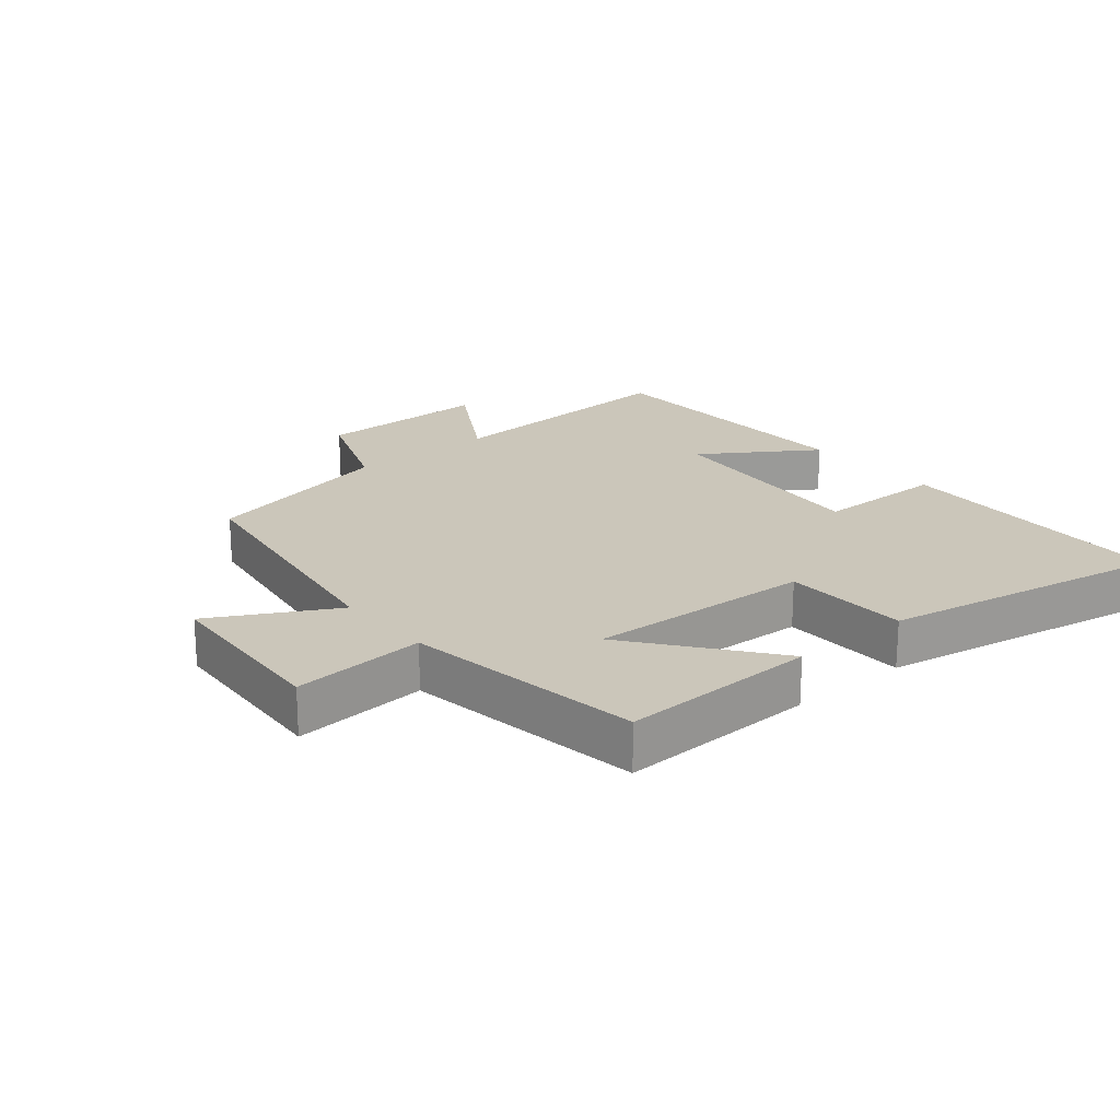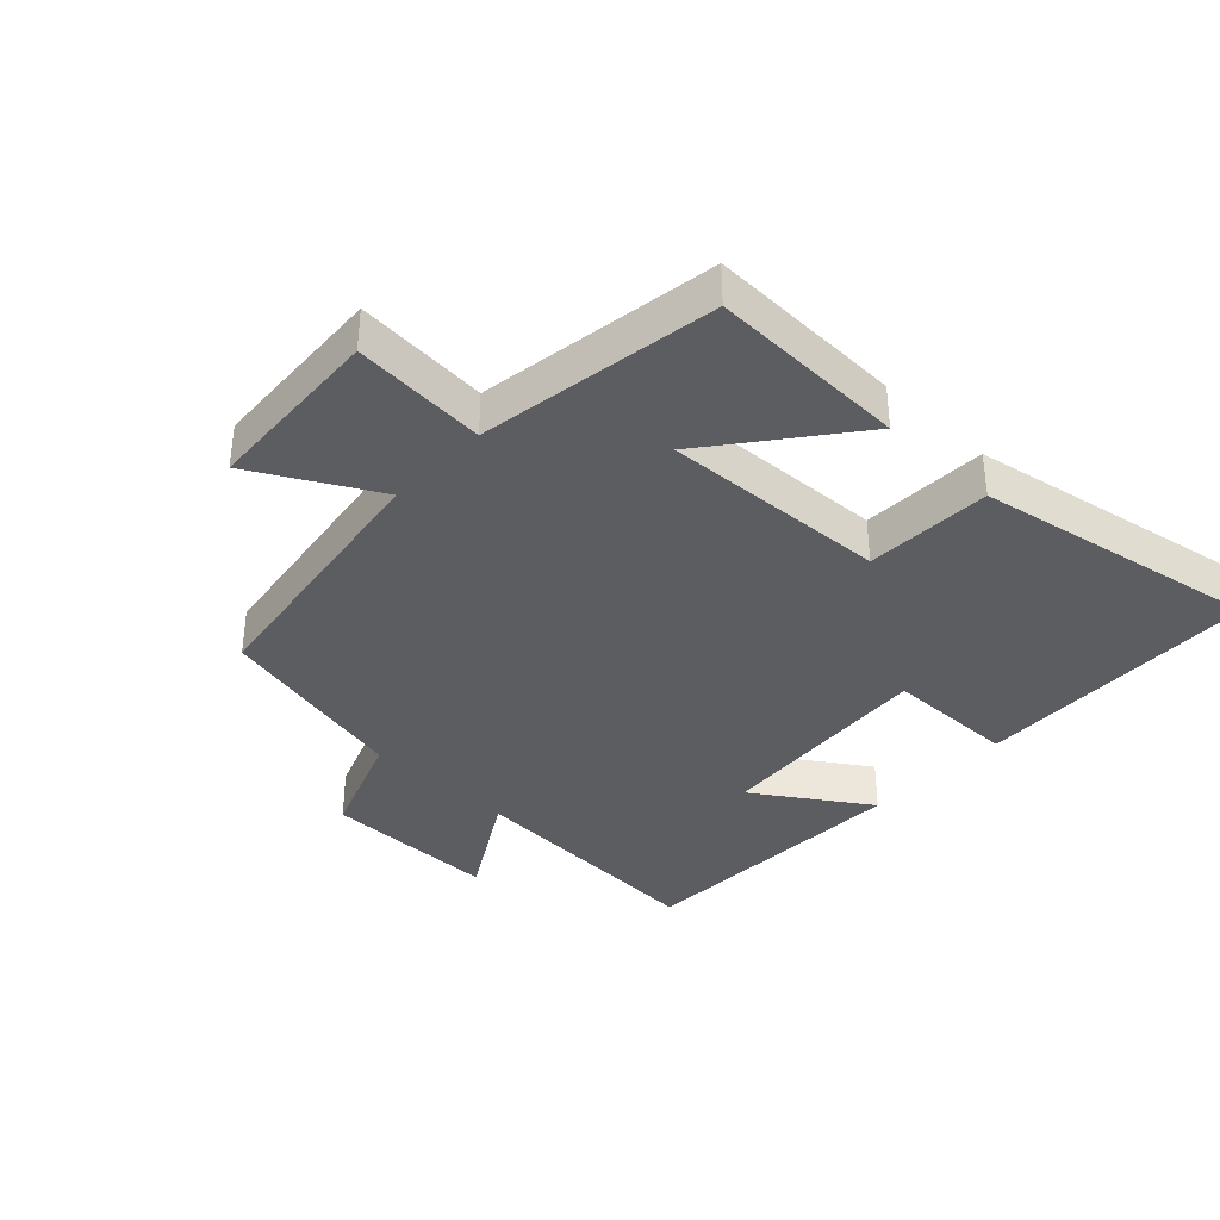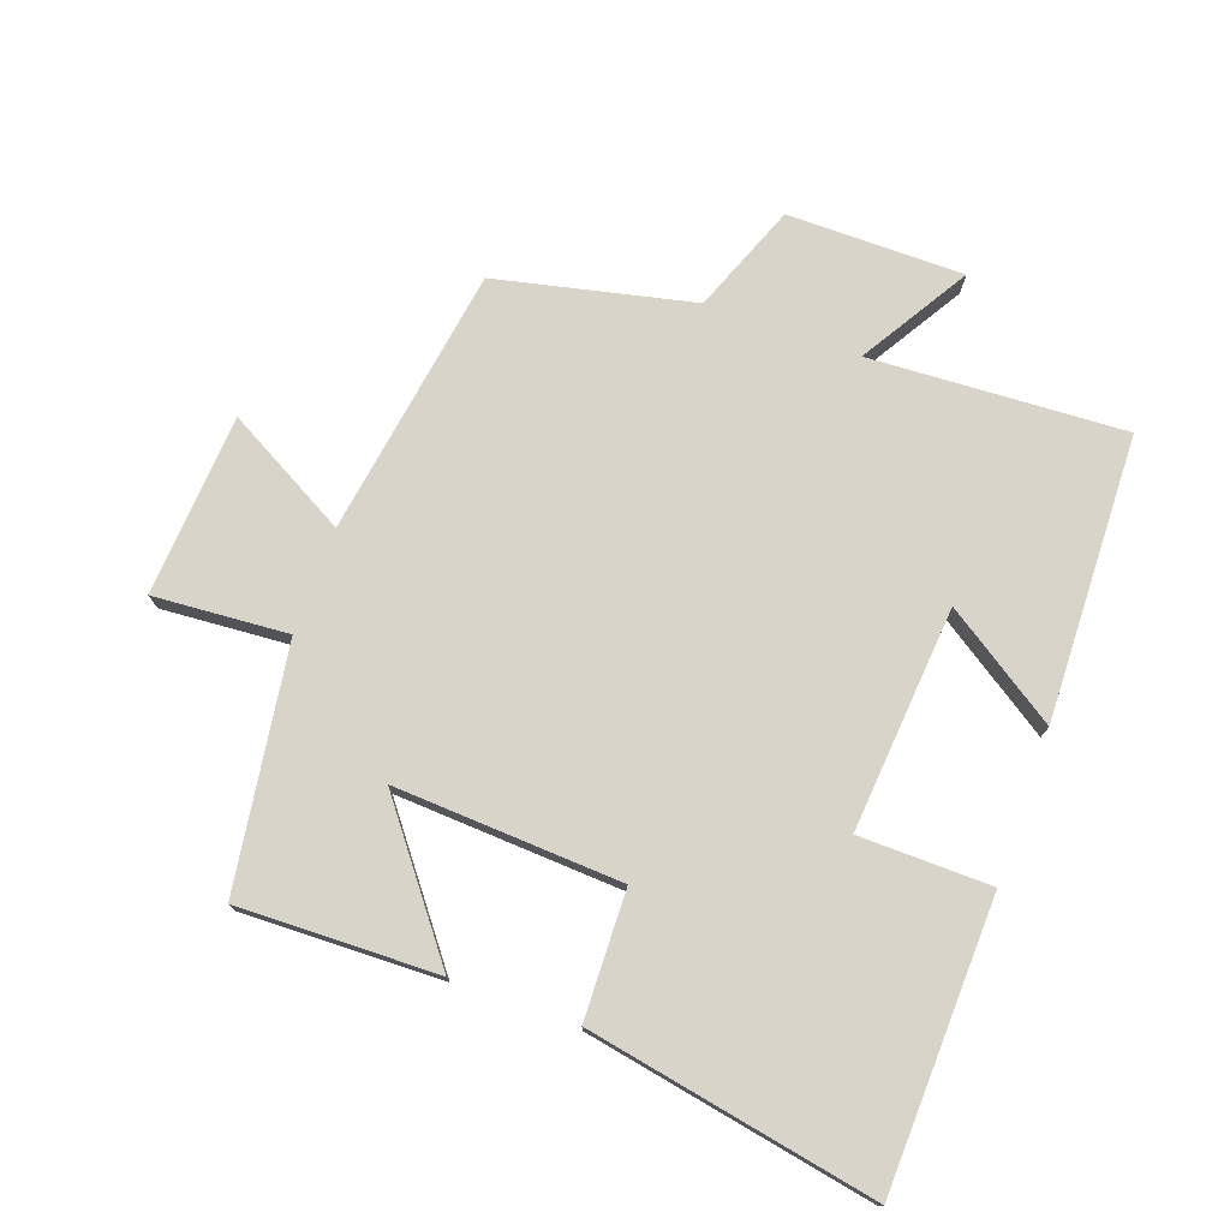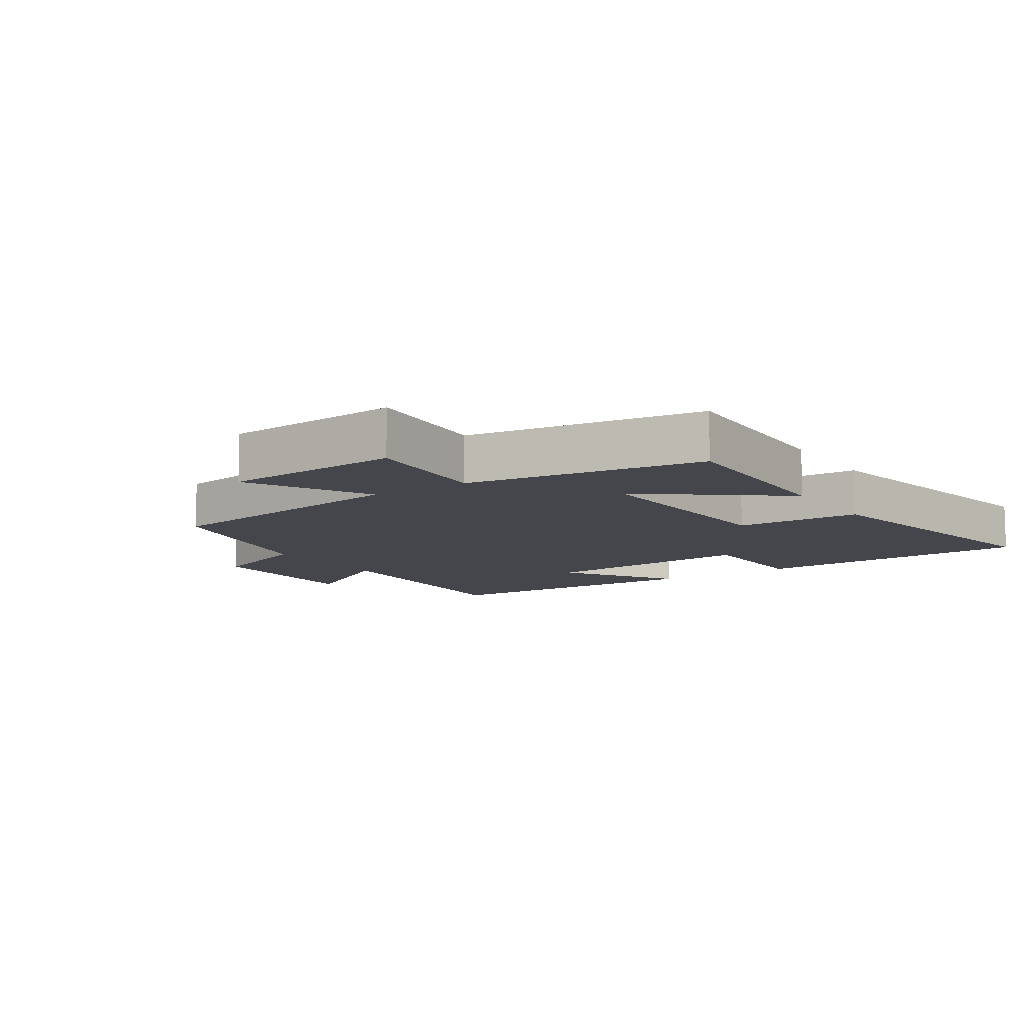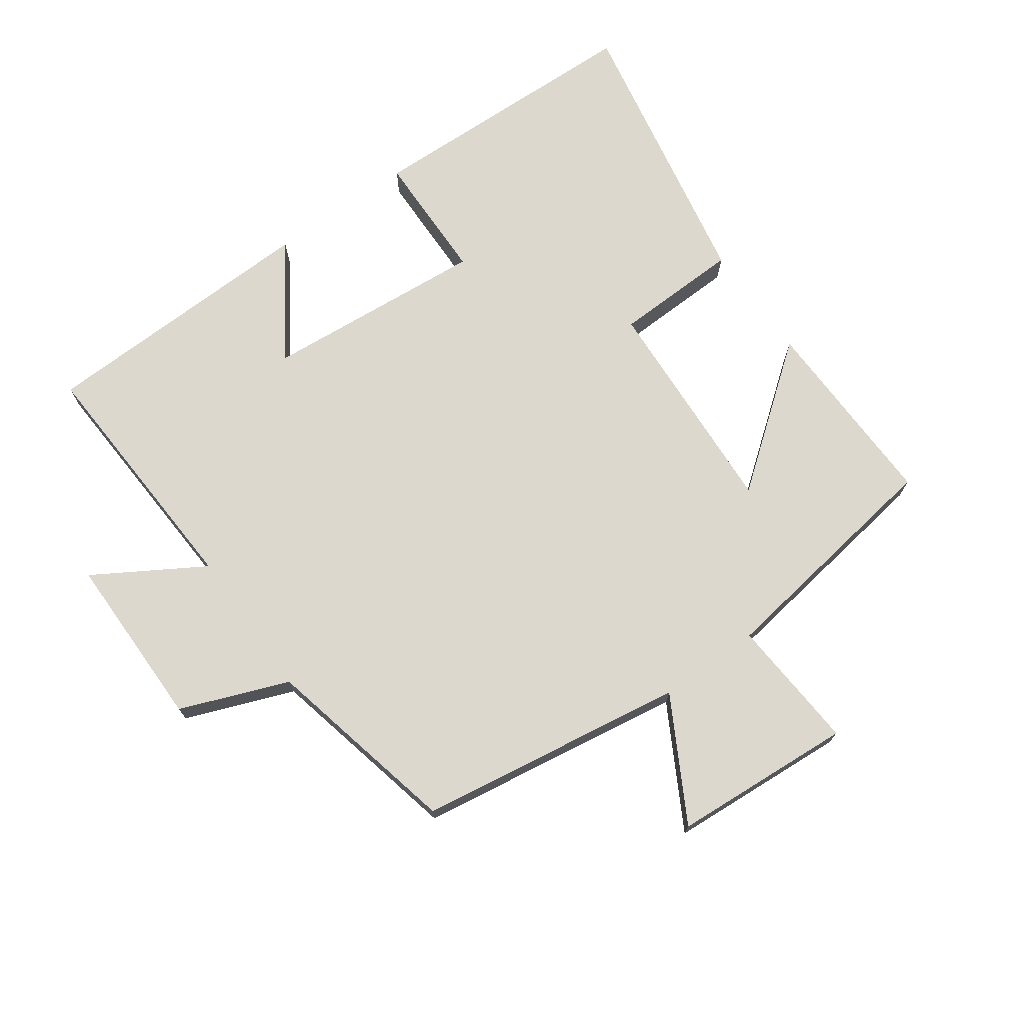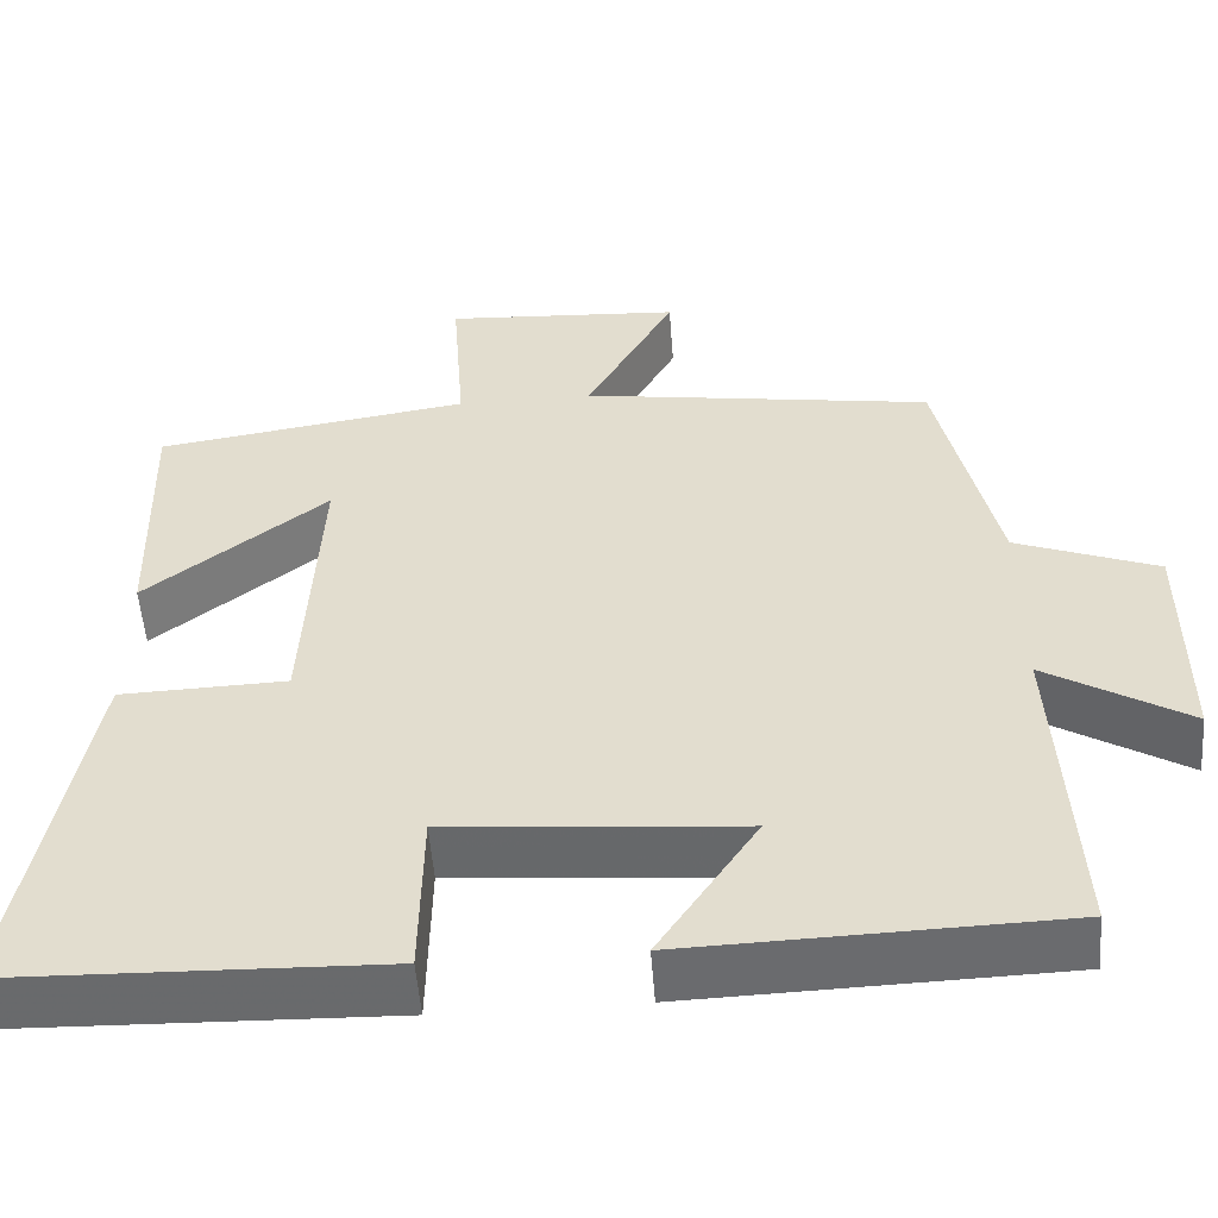
<metadata>
{"format":"obj","ext":"obj","renderer":"f3d","projection":"perspective","resolution":1024,"background":"white","views":[{"elev":21.2,"azim":50.1,"up":"+Y"},{"elev":-37.0,"azim":46.4,"up":"+Y"},{"elev":75.4,"azim":109.8,"up":"+Y"},{"elev":-10.1,"azim":33.6,"up":"+Y"},{"elev":72.4,"azim":-35.5,"up":"+Y"},{"elev":-53.2,"azim":-175.7,"up":"+Z"}]}
</metadata>
<code>
v 0.508 0.07 0.445
v 0.5 0.07 0.141
v 0.288 0.07 0.305
v 0.306 0.07 -0.041
v 0.5 0.07 -0.047
v 0.582 0.07 -0.487
v 0.145 0.07 -0.5
v 0.142 0.07 -0.299
v -0.2 0.07 -0.327
v -0.085 0.07 -0.5
v -0.521 0.07 -0.487
v -0.5 0.07 -0.098
v -0.666 0.07 -0.198
v -0.666 0.07 0.072
v -0.5 0.07 0.136
v -0.432 0.07 0.437
v -0.02 0.07 0.5
v -0.123 0.07 0.687
v 0.155 0.07 0.705
v 0.14 0.07 0.5
v 0.508 0 0.445
v 0.5 0 0.141
v 0.288 0 0.305
v 0.306 0 -0.041
v 0.5 0 -0.047
v 0.582 0 -0.487
v 0.145 0 -0.5
v 0.142 0 -0.299
v -0.2 0 -0.327
v -0.085 0 -0.5
v -0.521 0 -0.487
v -0.5 0 -0.098
v -0.666 0 -0.198
v -0.666 0 0.072
v -0.5 0 0.136
v -0.432 0 0.437
v -0.02 0 0.5
v -0.123 0 0.687
v 0.155 0 0.705
v 0.14 0 0.5
f 17 18 19 20
f 17 20 1
f 16 17 1
f 15 16 1
f 12 13 14 15
f 12 15 1
f 9 10 11 12
f 8 9 12
f 6 7 8
f 5 6 8
f 4 5 8
f 3 4 8 12
f 1 2 3
f 1 3 12
f 40 39 38 37
f 21 40 37
f 21 37 36
f 21 36 35
f 35 34 33 32
f 21 35 32
f 32 31 30 29
f 32 29 28
f 28 27 26
f 28 26 25
f 28 25 24
f 32 28 24 23
f 23 22 21
f 32 23 21
f 1 21 22 2
f 2 22 23 3
f 3 23 24 4
f 4 24 25 5
f 5 25 26 6
f 6 26 27 7
f 7 27 28 8
f 8 28 29 9
f 9 29 30 10
f 10 30 31 11
f 11 31 32 12
f 12 32 33 13
f 13 33 34 14
f 14 34 35 15
f 15 35 36 16
f 16 36 37 17
f 17 37 38 18
f 18 38 39 19
f 19 39 40 20
f 20 40 21 1

</code>
